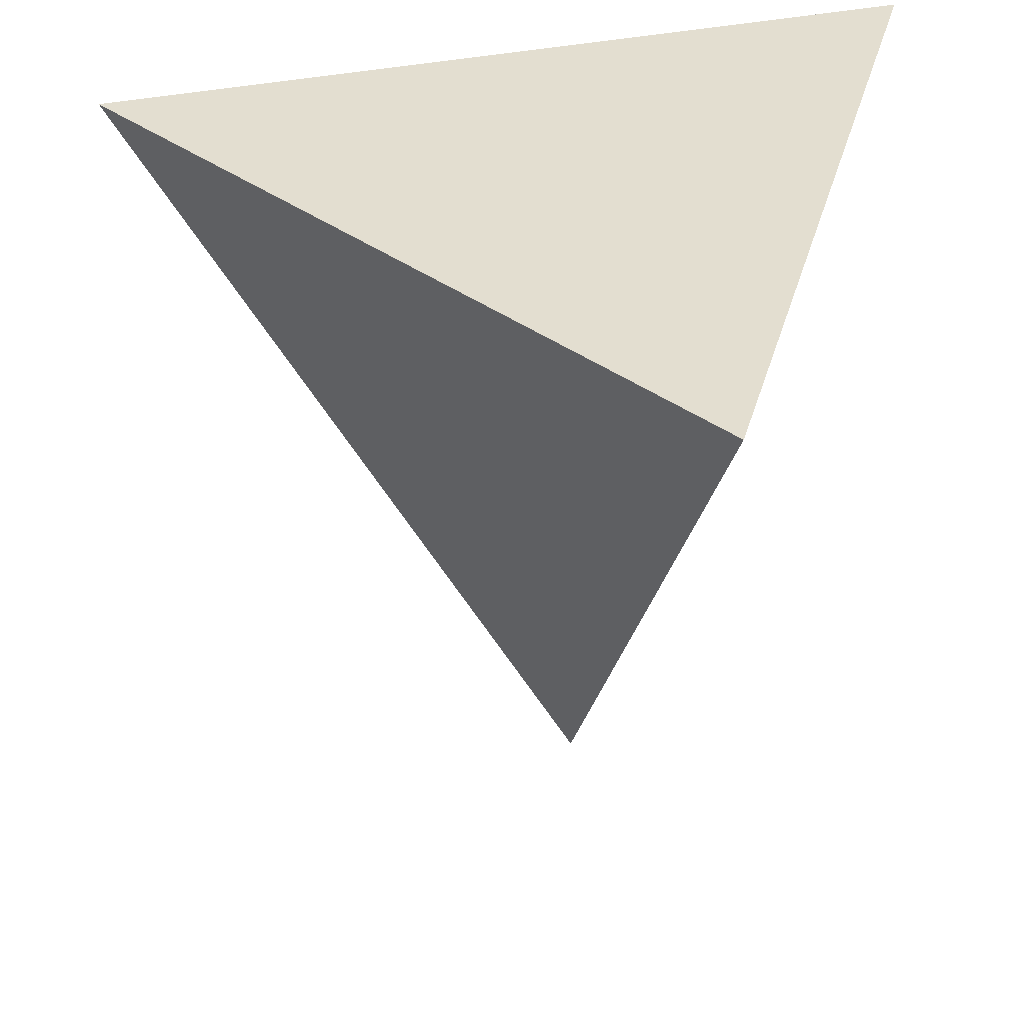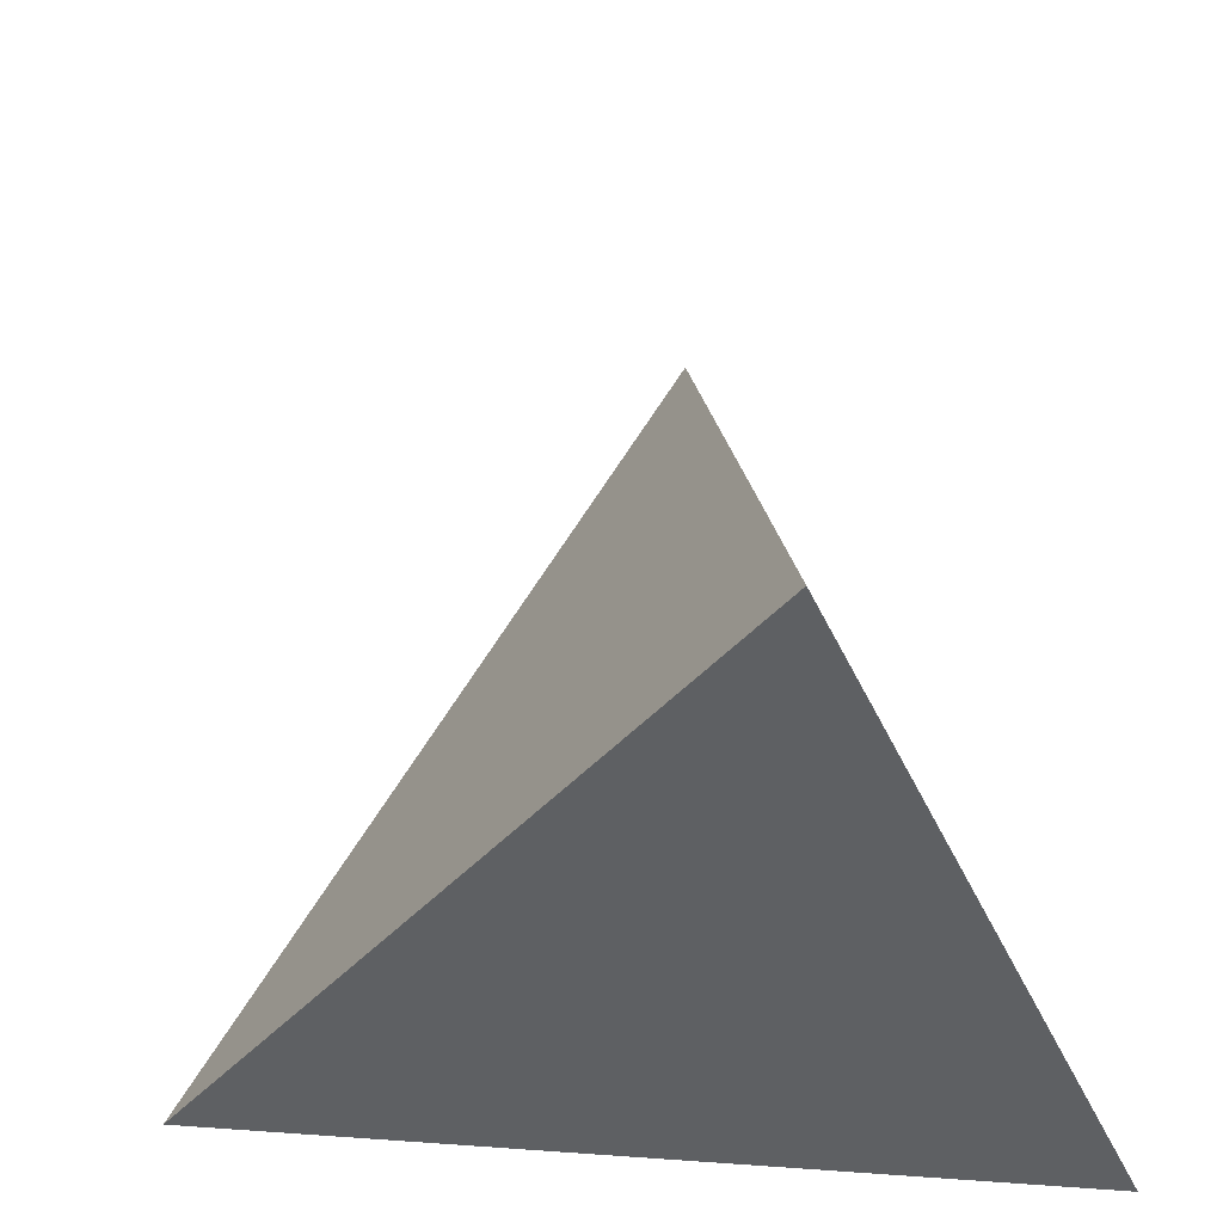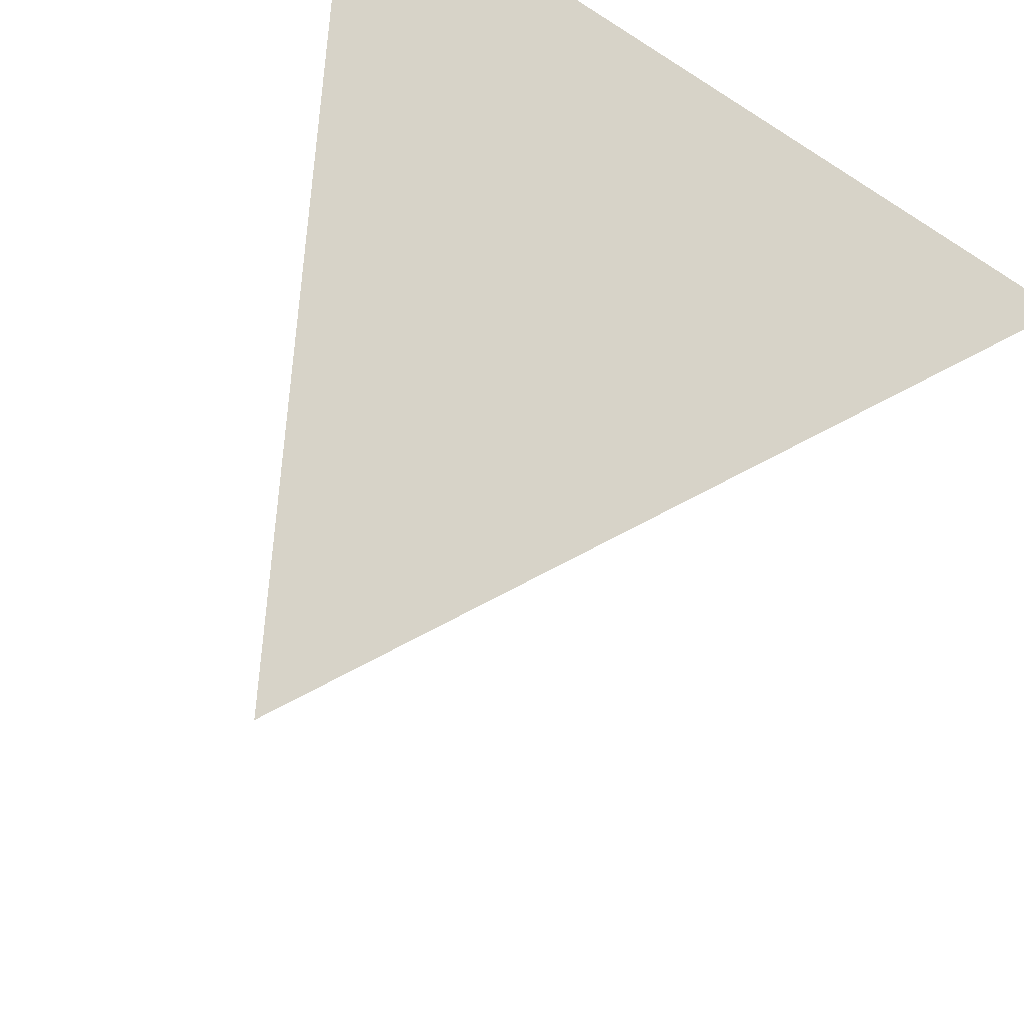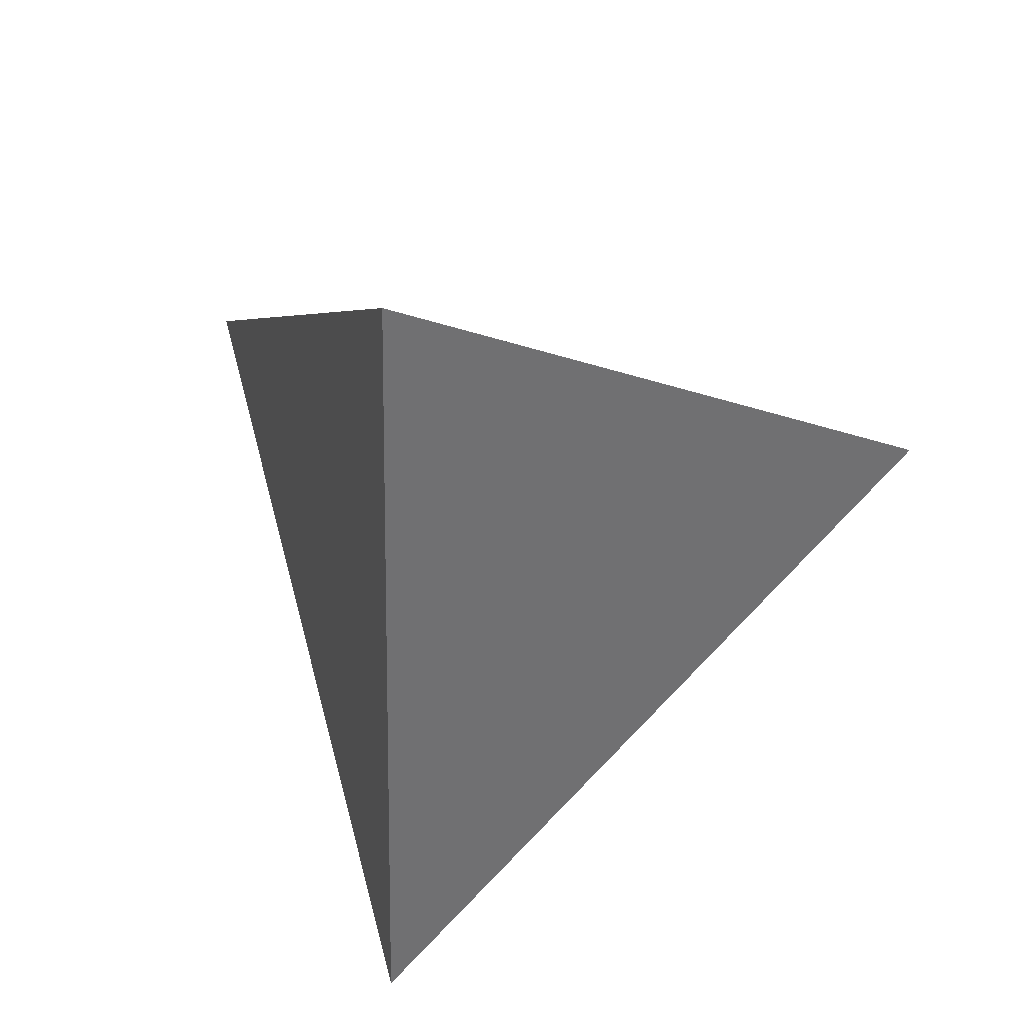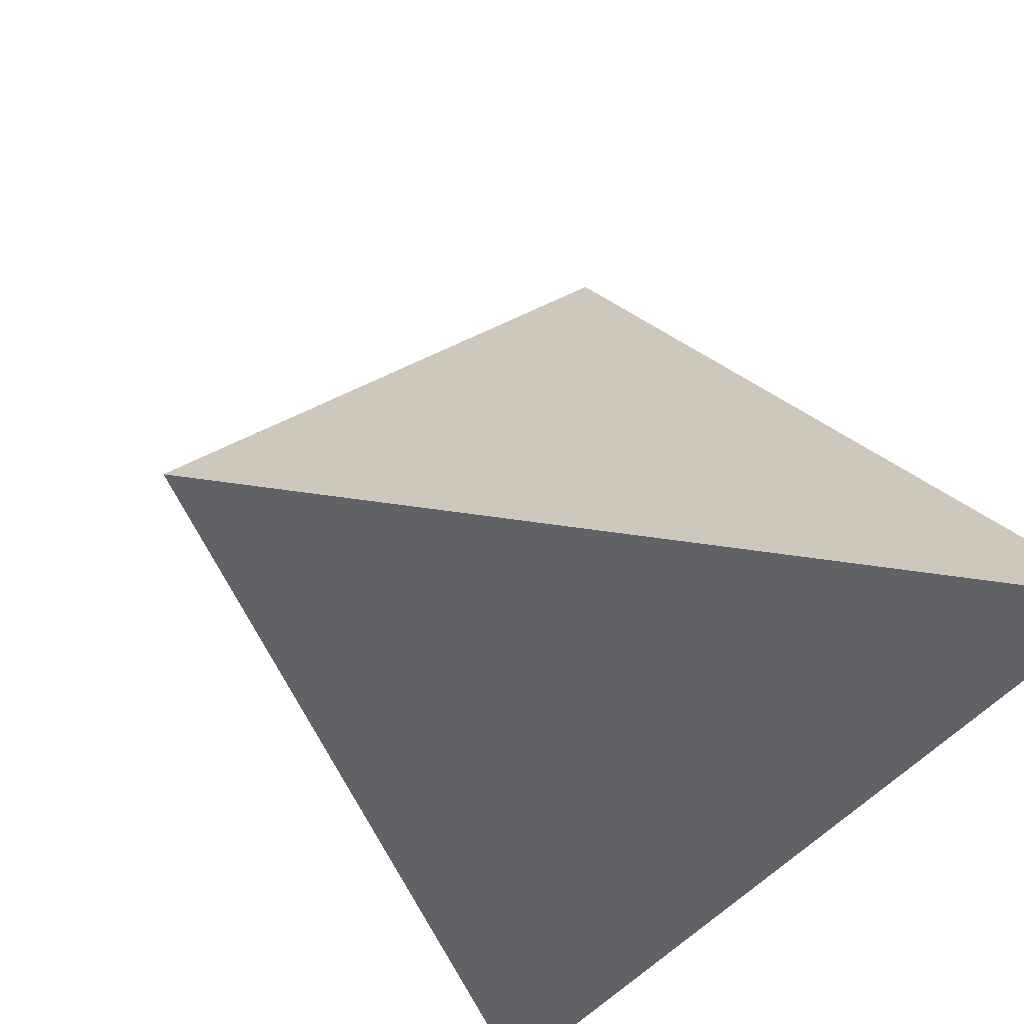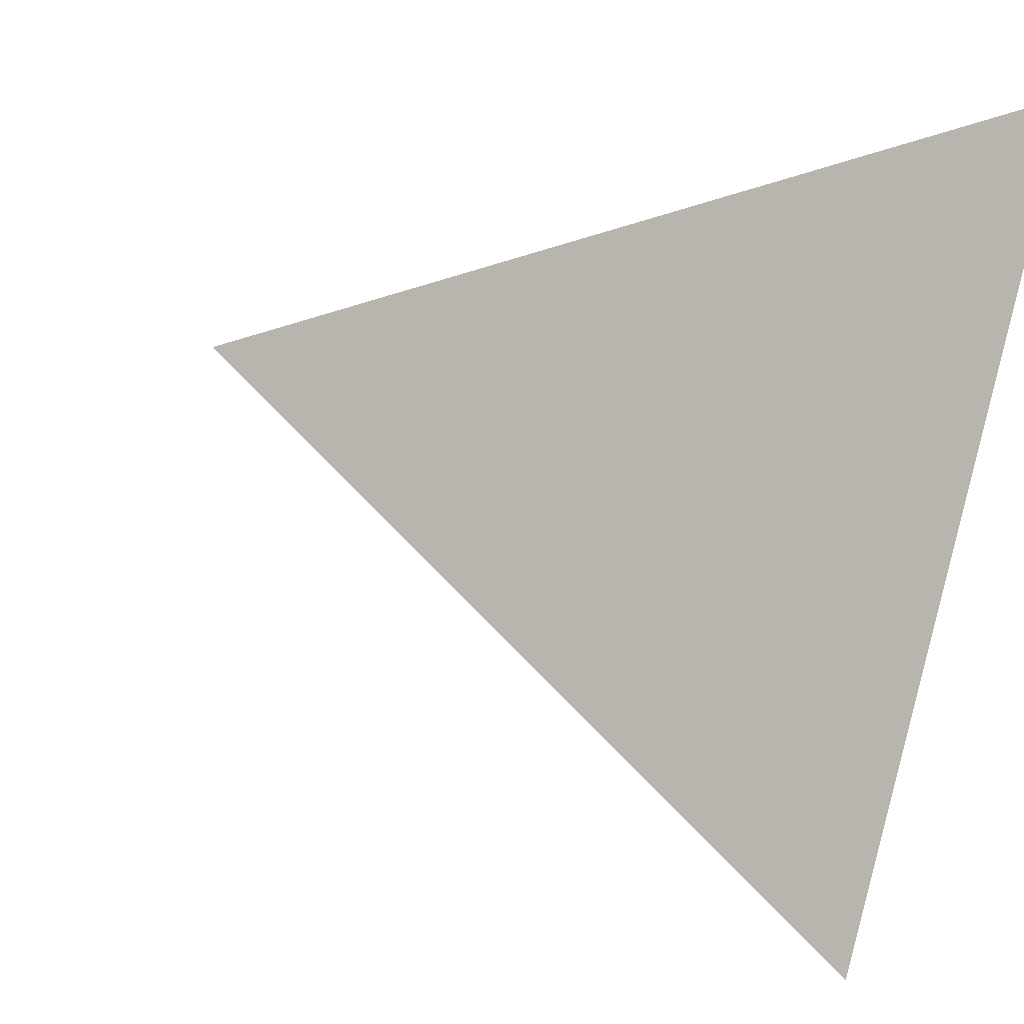
<metadata>
{"format":"obj","ext":"obj","renderer":"f3d","projection":"perspective","resolution":1024,"background":"white","views":[{"elev":-54.1,"azim":-179.6,"up":"+Y"},{"elev":-42.2,"azim":97.7,"up":"+Z"},{"elev":54.7,"azim":30.6,"up":"+Y"},{"elev":-20.6,"azim":8.5,"up":"+Y"},{"elev":-50.6,"azim":155.5,"up":"+Z"},{"elev":6.2,"azim":158.5,"up":"+Y"}]}
</metadata>
<code>
o play_btn
v -0.7071 0.7071 -0.75
v 0 -0 0.75
v 0.9659 0.2588 -0.75
v -0.2588 -0.9659 -0.75
f 3 2 4
f 1 2 3
f 4 2 1
f 1 3 4

</code>
